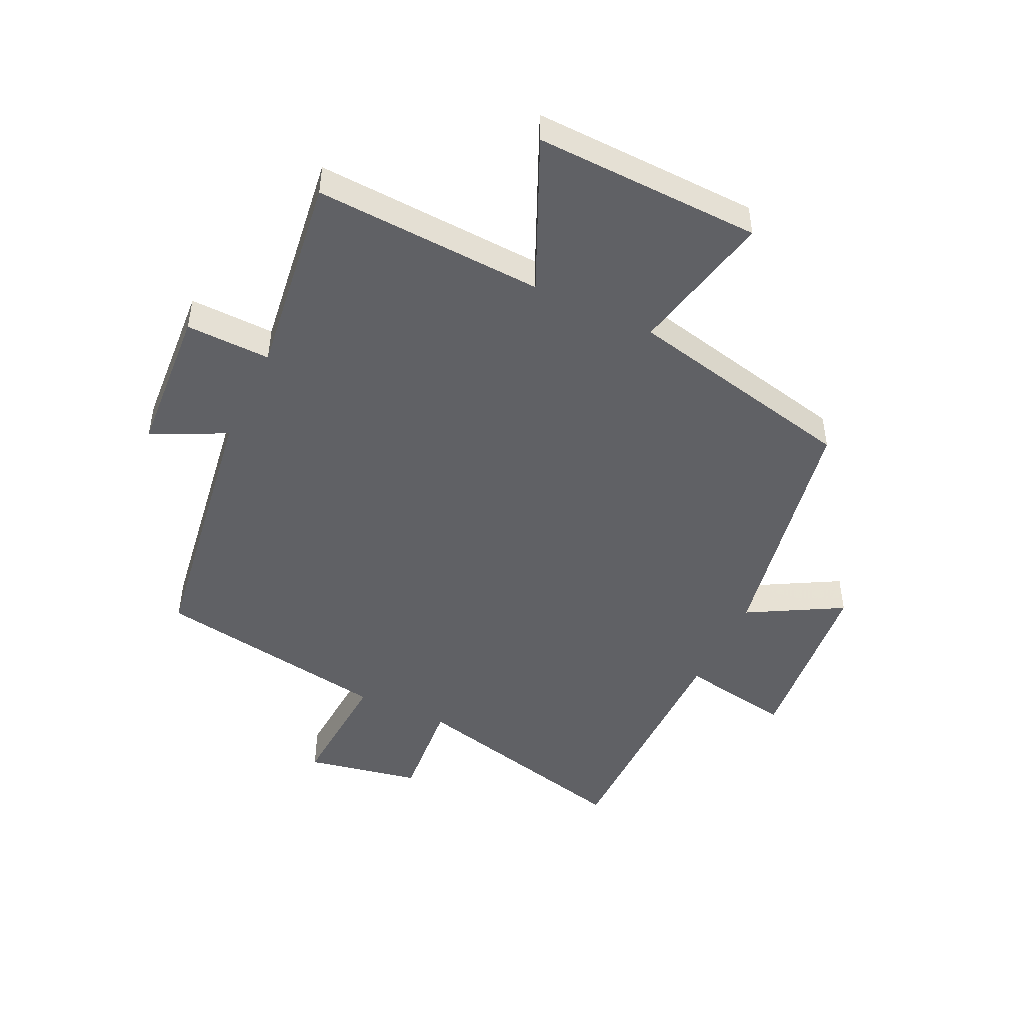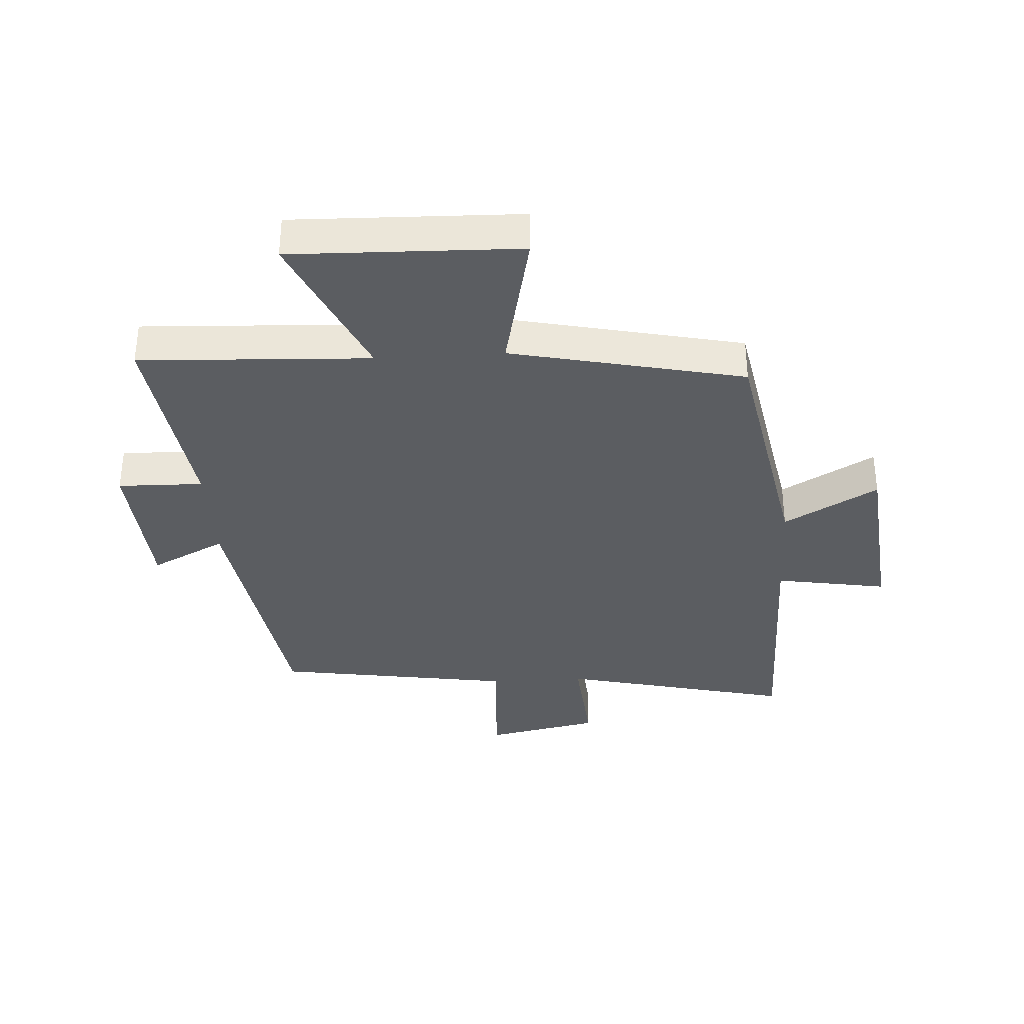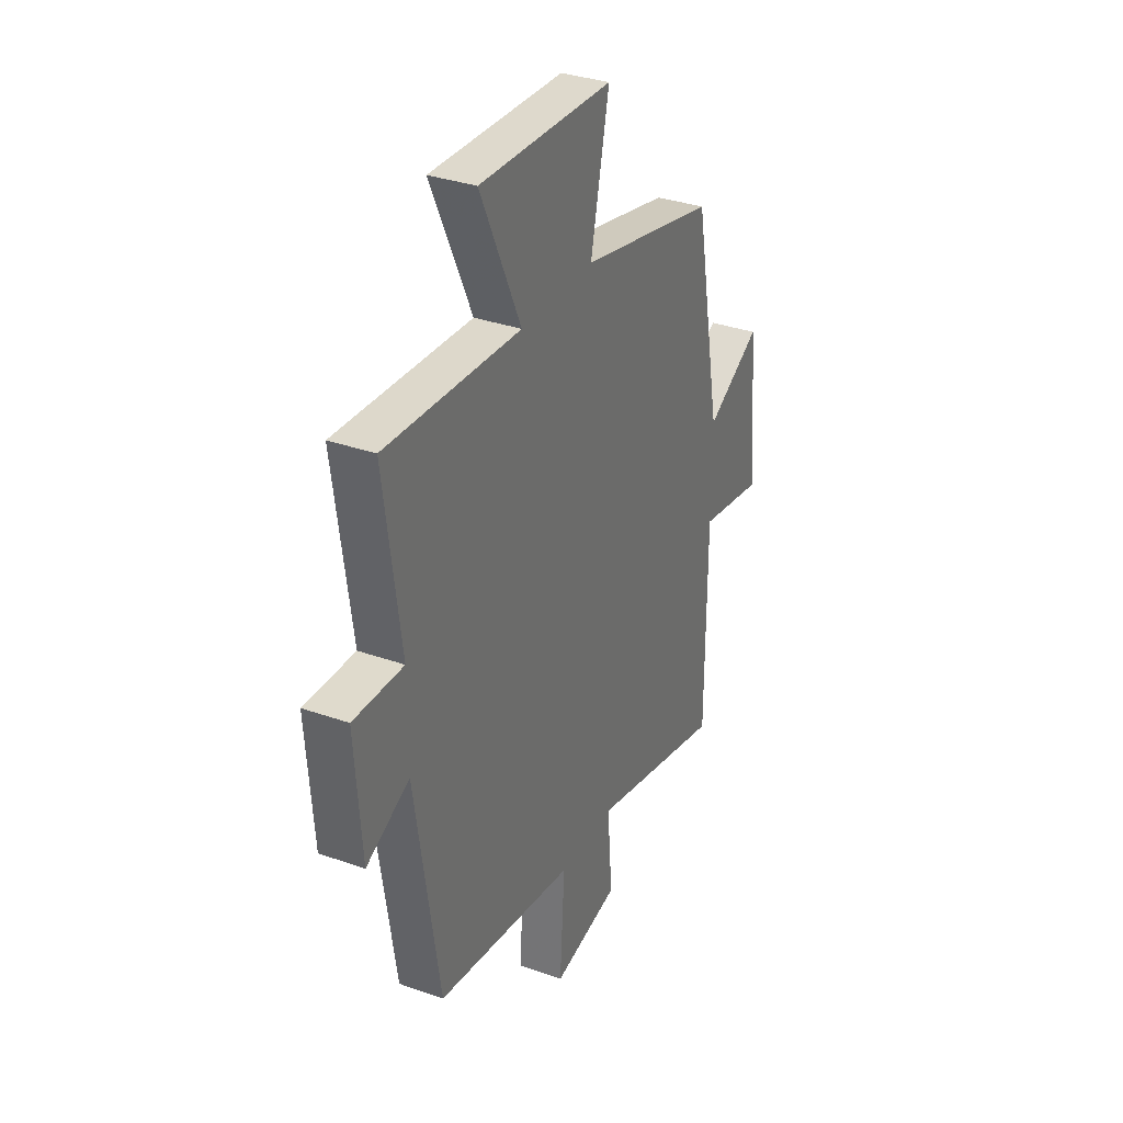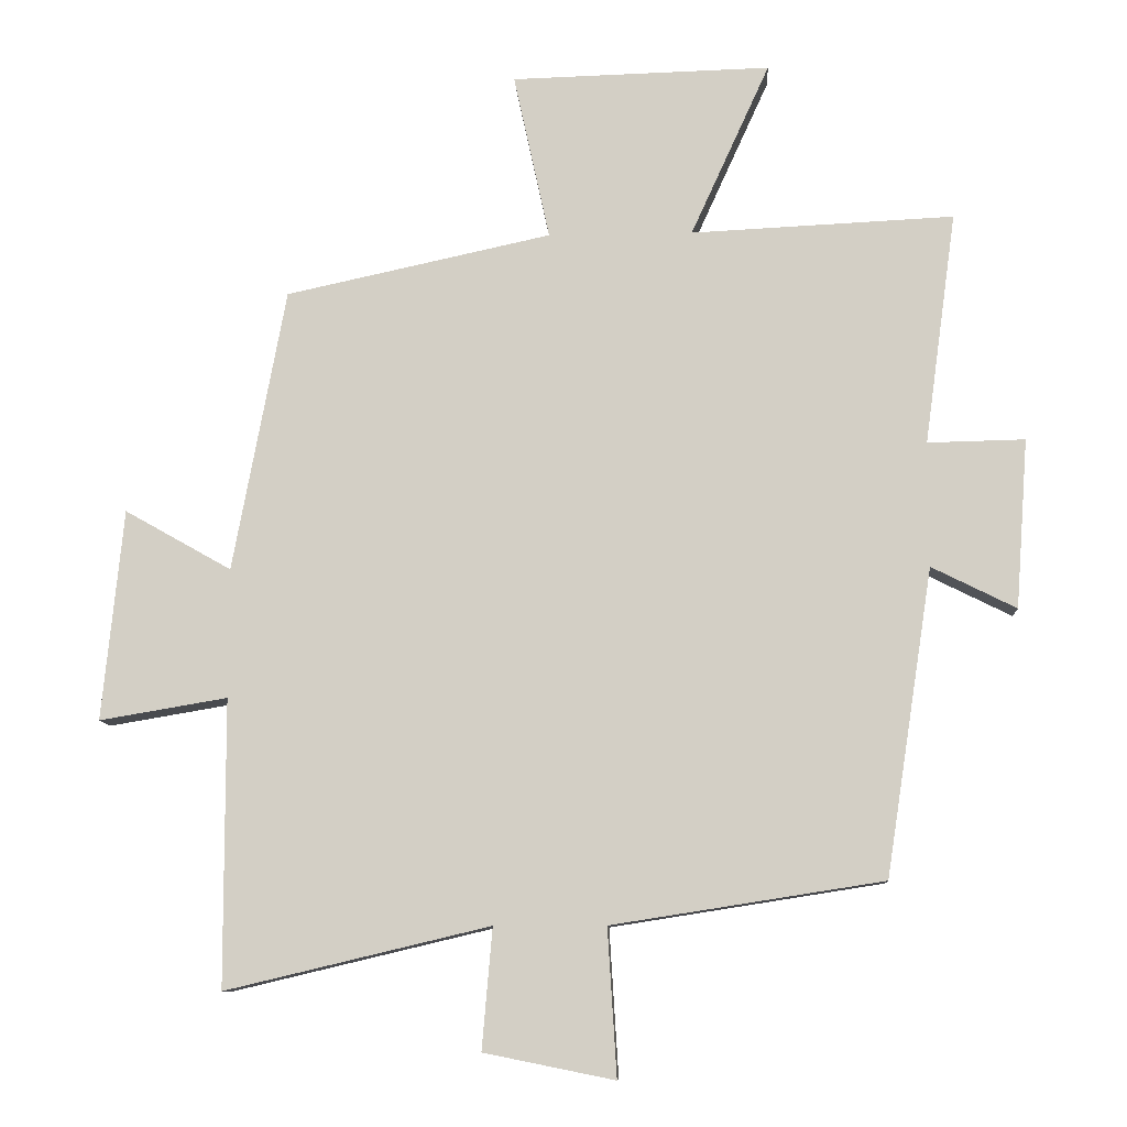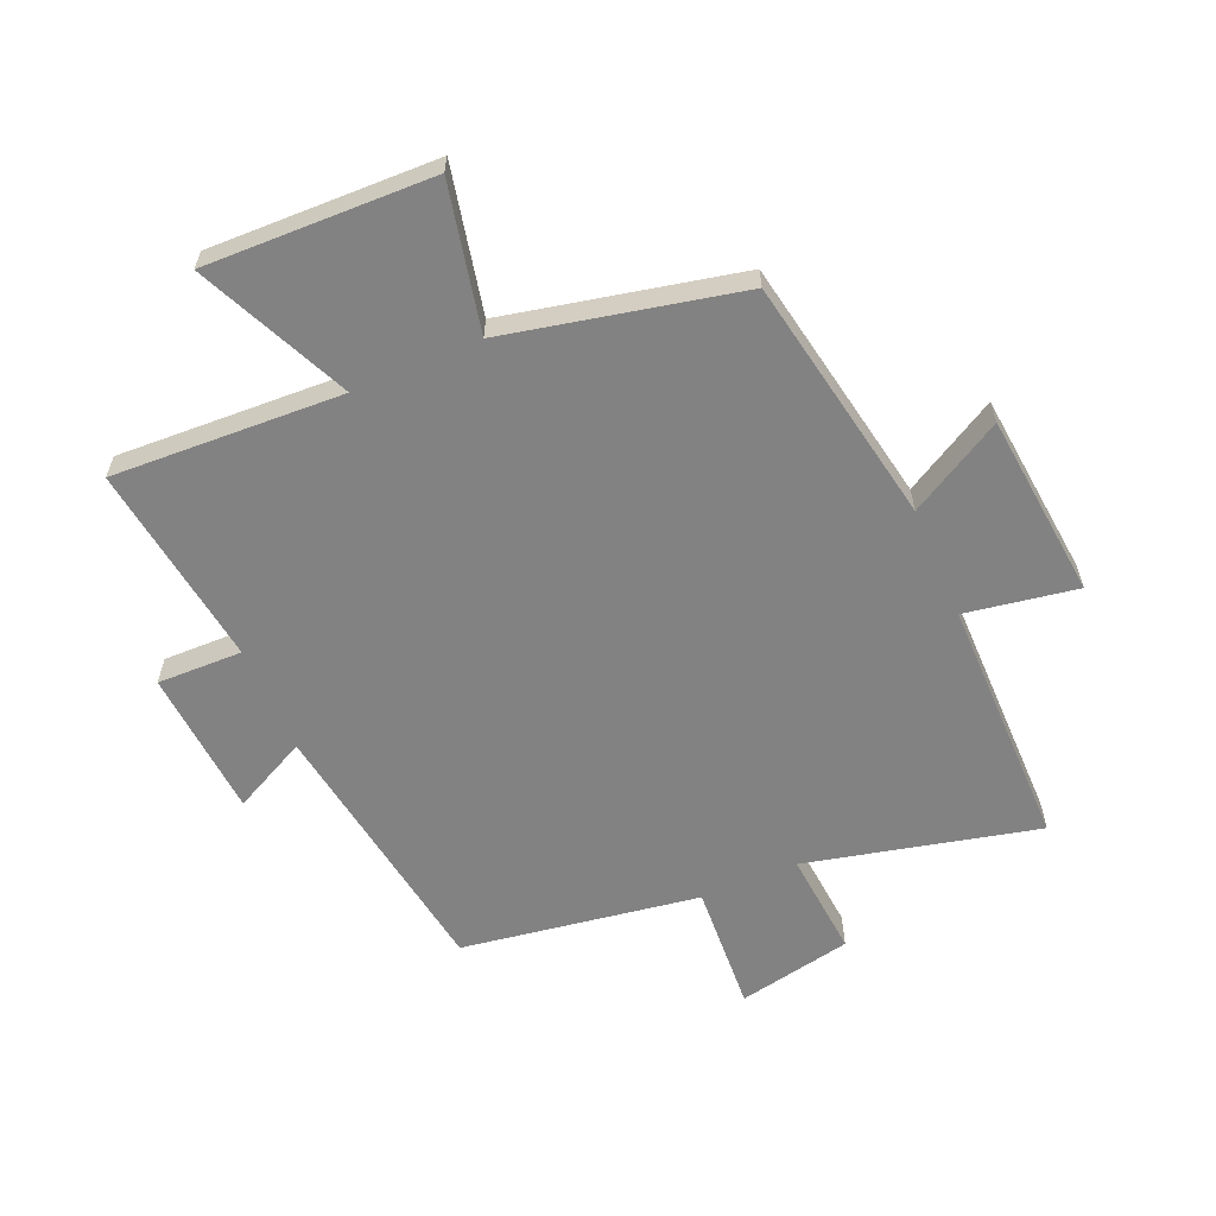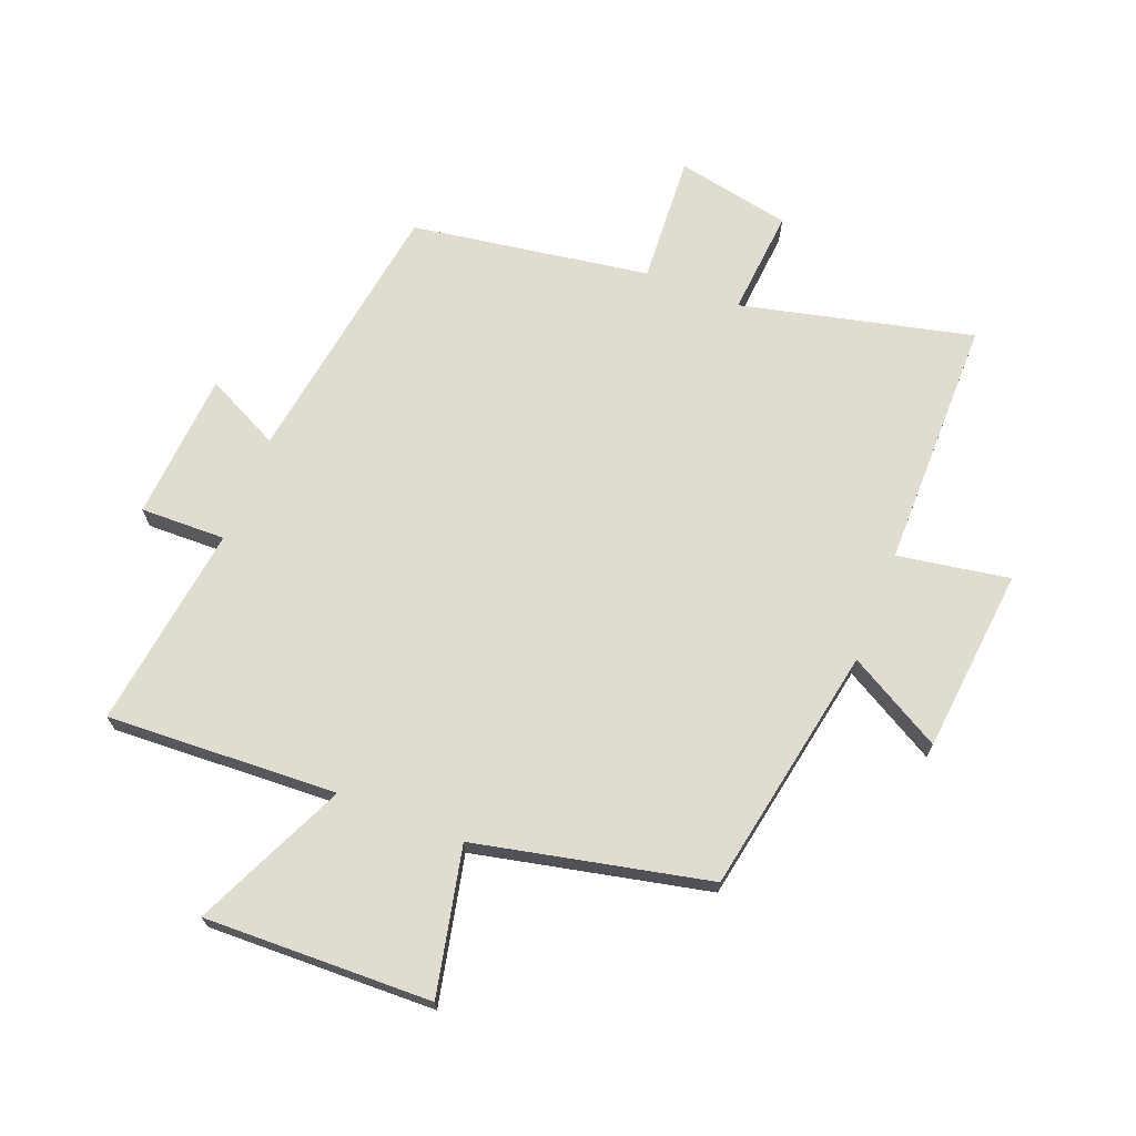
<metadata>
{"format":"obj","ext":"obj","renderer":"f3d","projection":"perspective","resolution":1024,"background":"white","views":[{"elev":-47.8,"azim":-25.6,"up":"+Y"},{"elev":-35.4,"azim":3.5,"up":"+Y"},{"elev":33.4,"azim":-64.1,"up":"+Z"},{"elev":-10.0,"azim":-176.8,"up":"+Z"},{"elev":-60.7,"azim":23.3,"up":"+Y"},{"elev":69.6,"azim":21.4,"up":"+Y"}]}
</metadata>
<code>
v 0.424 0.07 0.417
v 0.5 0.07 0.009
v 0.654 0.07 0.096
v 0.684 0.07 -0.208
v 0.5 0.07 -0.177
v 0.499 0.07 -0.59
v 0.119 0.07 -0.5
v 0.134 0.07 -0.674
v -0.054 0.07 -0.712
v -0.041 0.07 -0.5
v -0.432 0.07 -0.439
v -0.5 0.07 0.003
v -0.622 0.07 -0.058
v -0.64 0.07 0.186
v -0.5 0.07 0.183
v -0.546 0.07 0.518
v -0.167 0.07 0.5
v -0.281 0.07 0.75
v 0.093 0.07 0.74
v 0.041 0.07 0.5
v 0.424 0 0.417
v 0.5 0 0.009
v 0.654 0 0.096
v 0.684 0 -0.208
v 0.5 0 -0.177
v 0.499 0 -0.59
v 0.119 0 -0.5
v 0.134 0 -0.674
v -0.054 0 -0.712
v -0.041 0 -0.5
v -0.432 0 -0.439
v -0.5 0 0.003
v -0.622 0 -0.058
v -0.64 0 0.186
v -0.5 0 0.183
v -0.546 0 0.518
v -0.167 0 0.5
v -0.281 0 0.75
v 0.093 0 0.74
v 0.041 0 0.5
f 17 18 19 20
f 17 20 1 2
f 15 16 17 2
f 12 13 14 15
f 12 15 2
f 11 12 2
f 10 11 2
f 7 8 9 10
f 7 10 2 3
f 5 6 7
f 5 7 3
f 3 4 5
f 40 39 38 37
f 22 21 40 37
f 22 37 36 35
f 35 34 33 32
f 22 35 32
f 22 32 31
f 22 31 30
f 30 29 28 27
f 23 22 30 27
f 27 26 25
f 23 27 25
f 25 24 23
f 1 21 22 2
f 2 22 23 3
f 3 23 24 4
f 4 24 25 5
f 5 25 26 6
f 6 26 27 7
f 7 27 28 8
f 8 28 29 9
f 9 29 30 10
f 10 30 31 11
f 11 31 32 12
f 12 32 33 13
f 13 33 34 14
f 14 34 35 15
f 15 35 36 16
f 16 36 37 17
f 17 37 38 18
f 18 38 39 19
f 19 39 40 20
f 20 40 21 1

</code>
